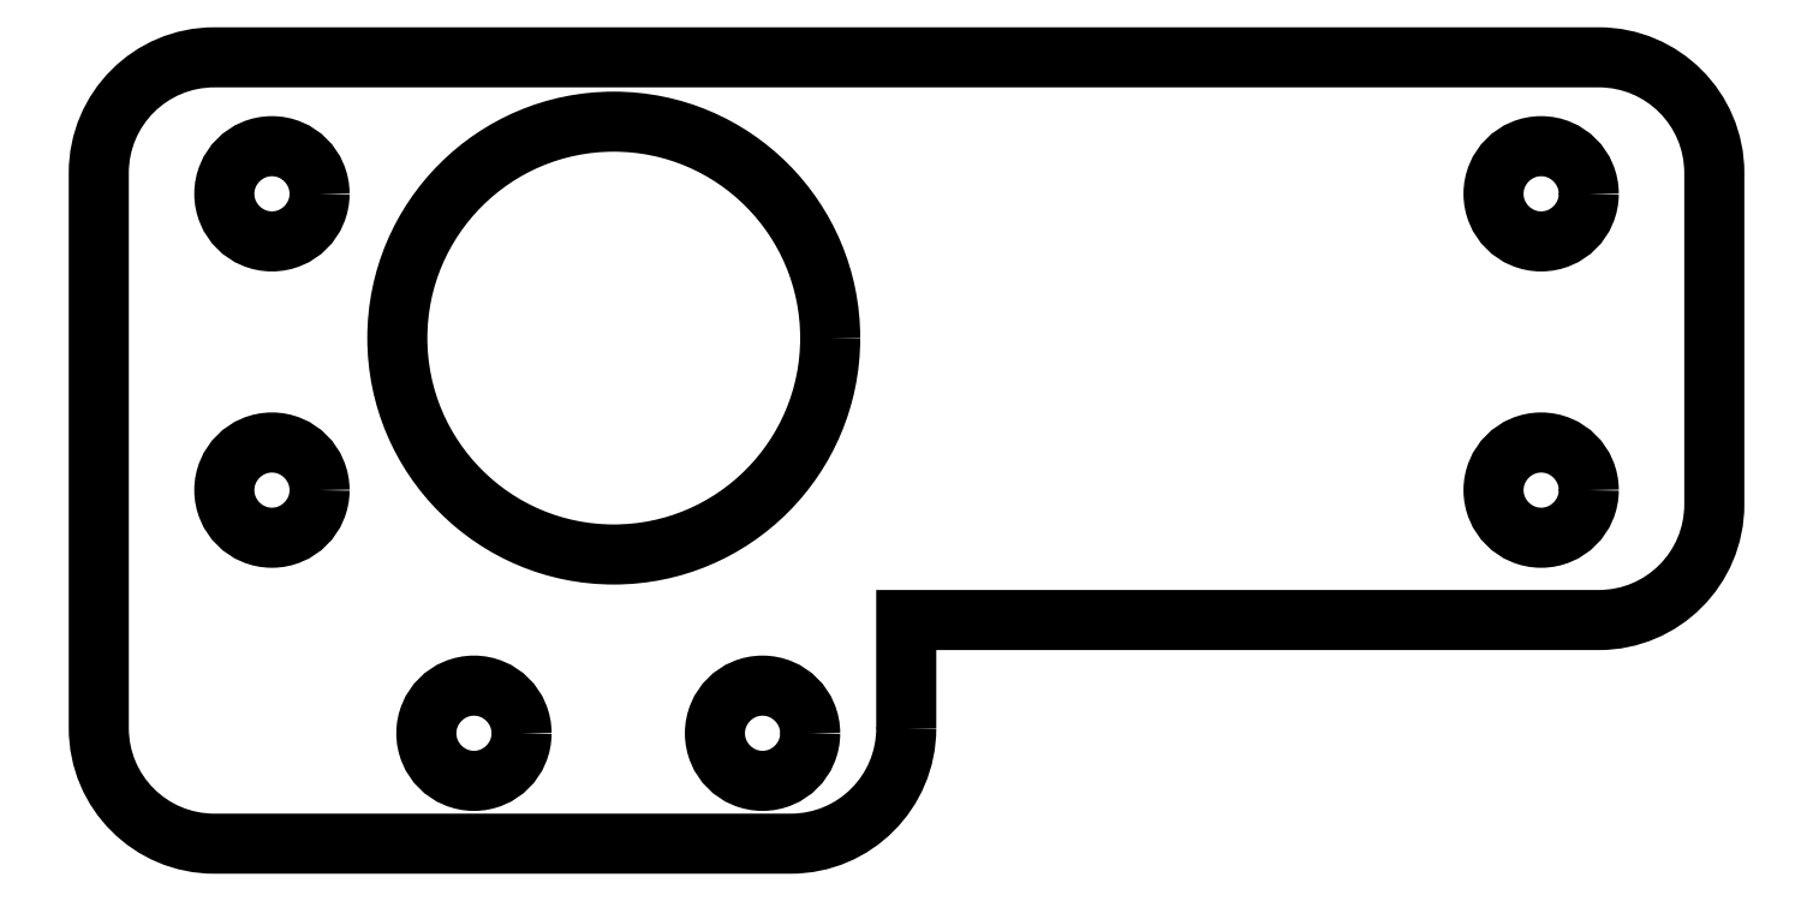
<metadata>
{"format":"dxf","ext":"dxf","renderer":"ezdxf+matplotlib","layout":"modelspace","background":"white","min_lineweight":24,"dpi":150}
</metadata>
<code>
0
SECTION
2
ENTITIES
0
LWPOLYLINE
8
0
90
11
70
1
43
0
10
75.57
20
-68.52
42
-0.4142
10
71.57
20
-72.52
10
51.59
20
-72.52
42
-0.4142
10
47.59
20
-68.52
10
47.59
20
-49.27
42
-0.4142
10
51.59
20
-45.27
10
99.57
20
-45.27
42
-0.4142
10
103.6
20
-49.27
10
103.6
20
-60.77
42
-0.4142
10
99.57
20
-64.77
10
75.57
20
-64.77
0
CIRCLE
8
0
10
97.57
20
-50
30
0
40
1.65
0
CIRCLE
8
0
10
97.57
20
-60.27
30
0
40
1.65
0
CIRCLE
8
0
10
60.59
20
-68.69
30
0
40
1.65
0
CIRCLE
8
0
10
53.59
20
-60.27
30
0
40
1.65
0
CIRCLE
8
0
10
70.59
20
-68.69
30
0
40
1.65
0
CIRCLE
8
0
10
53.59
20
-50
30
0
40
1.65
0
CIRCLE
8
0
10
65.44
20
-55
30
0
40
7.5
0
ENDSEC
0
EOF

</code>
